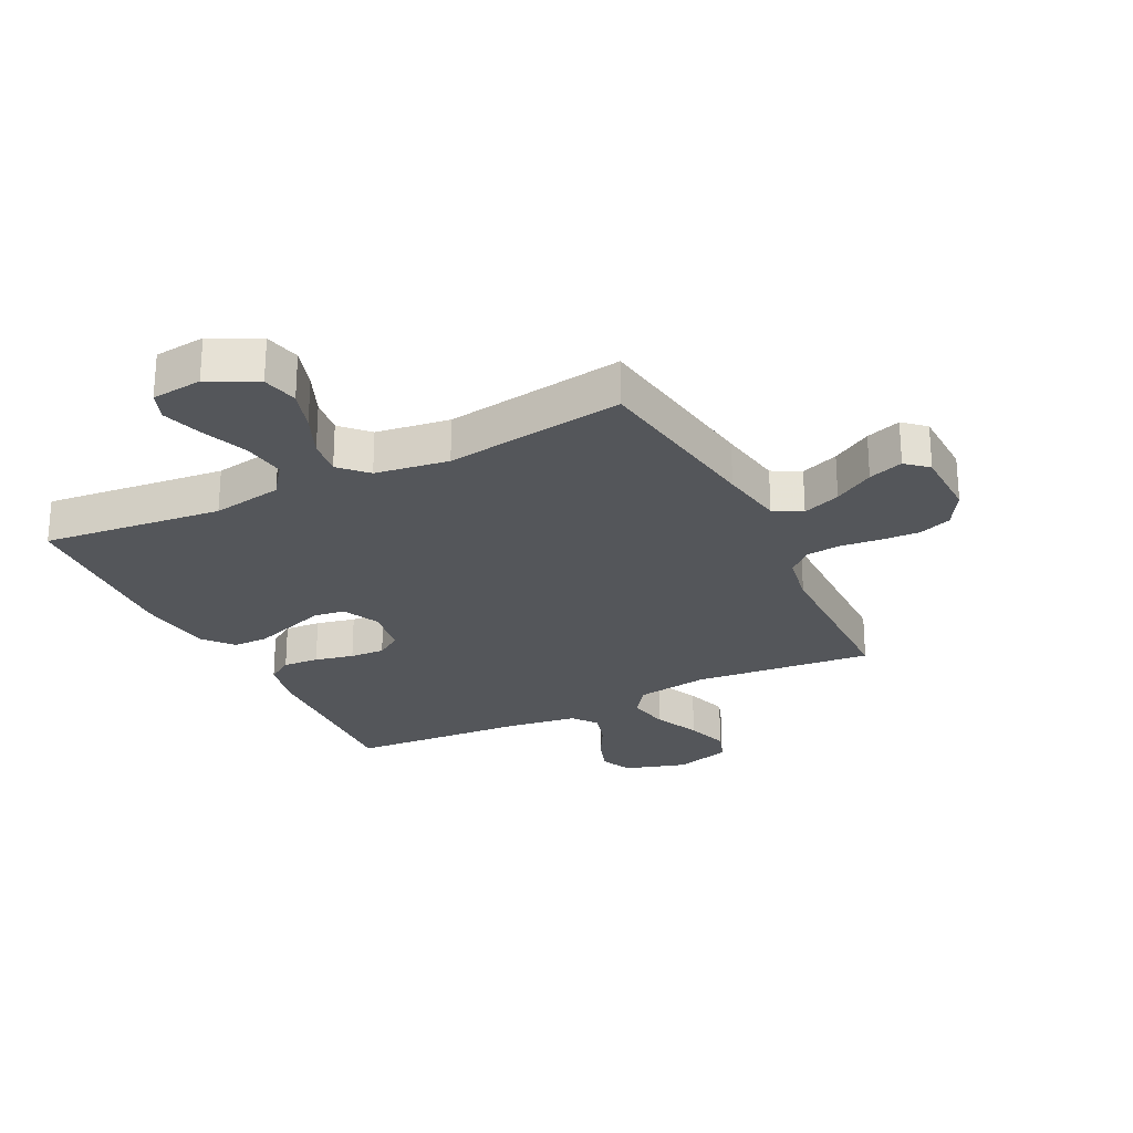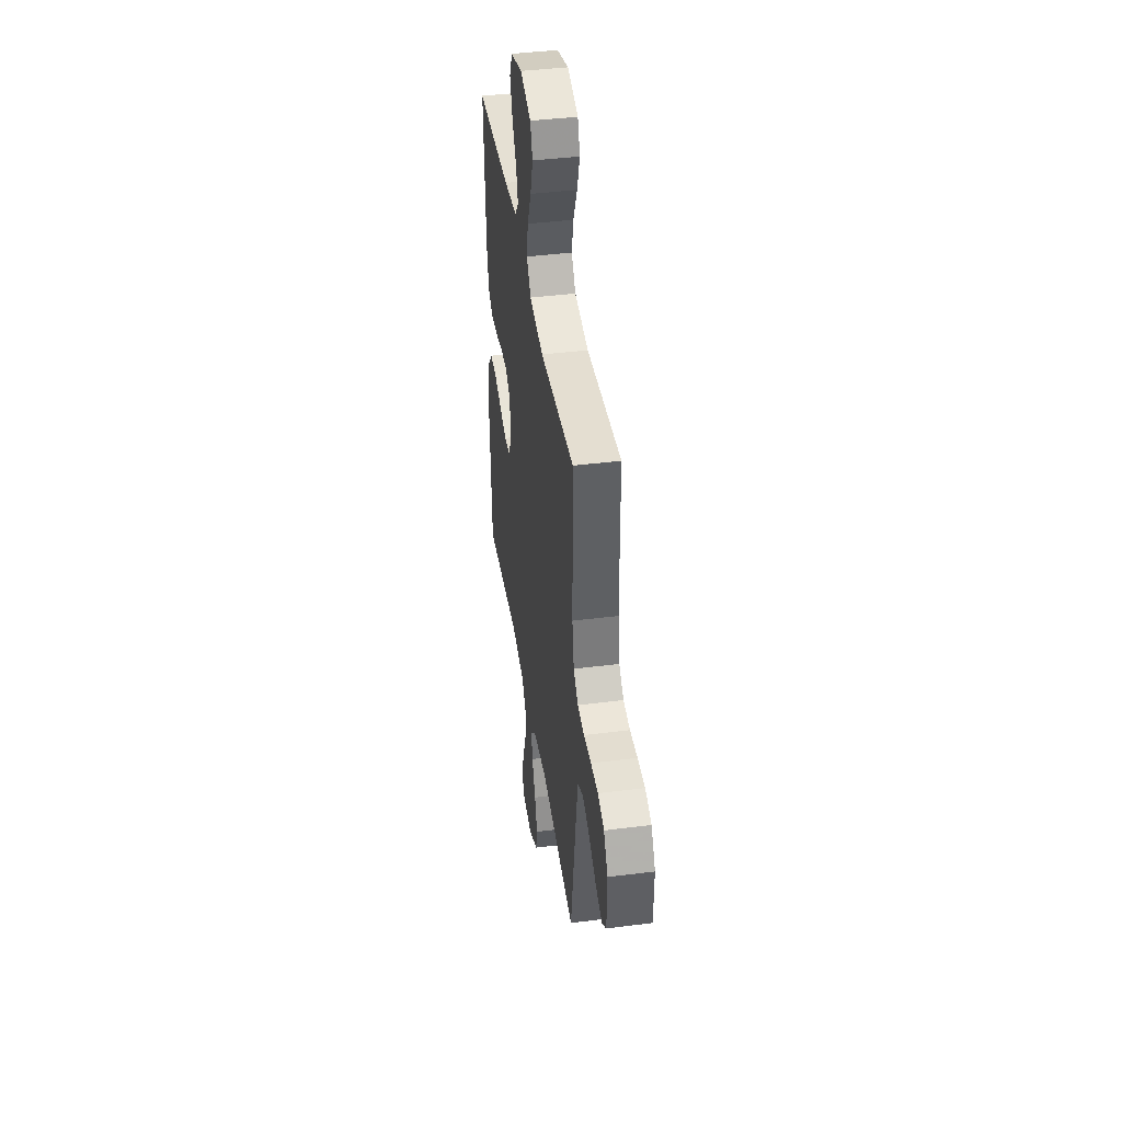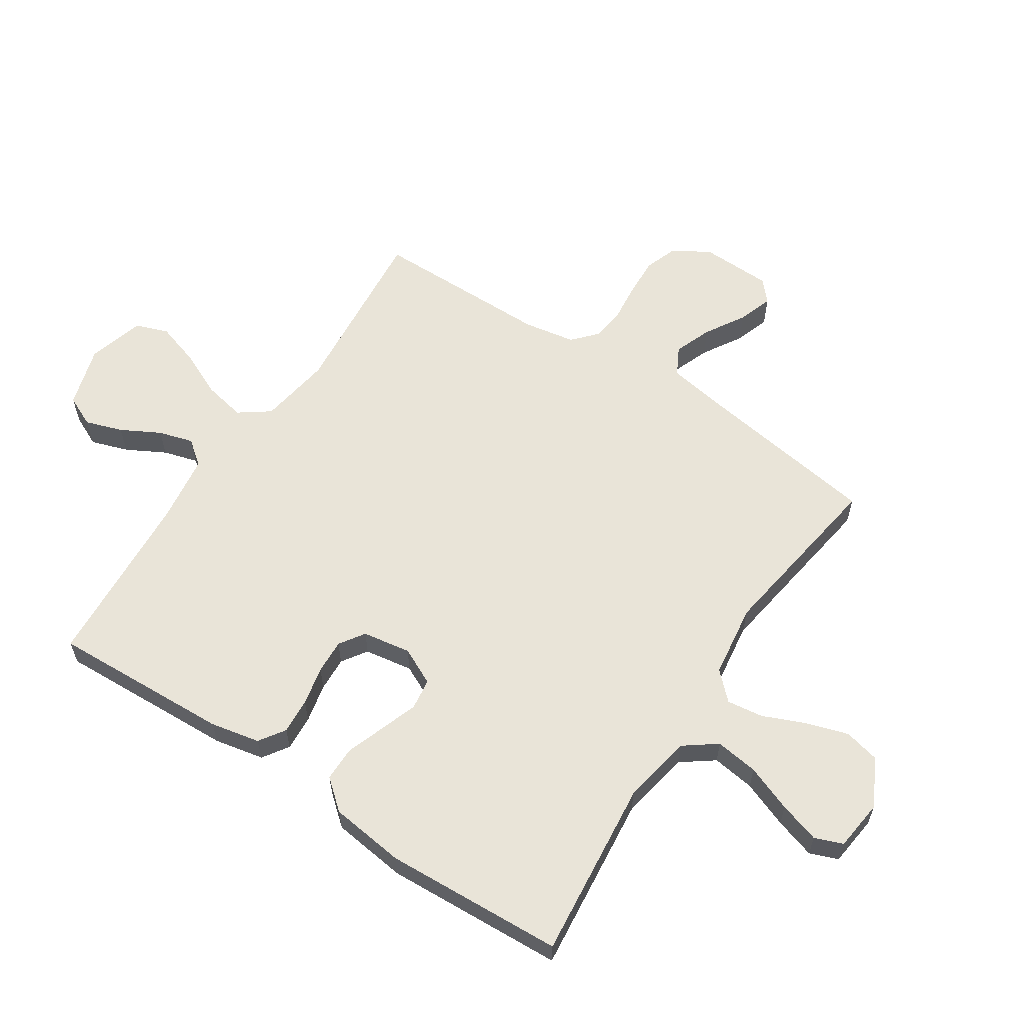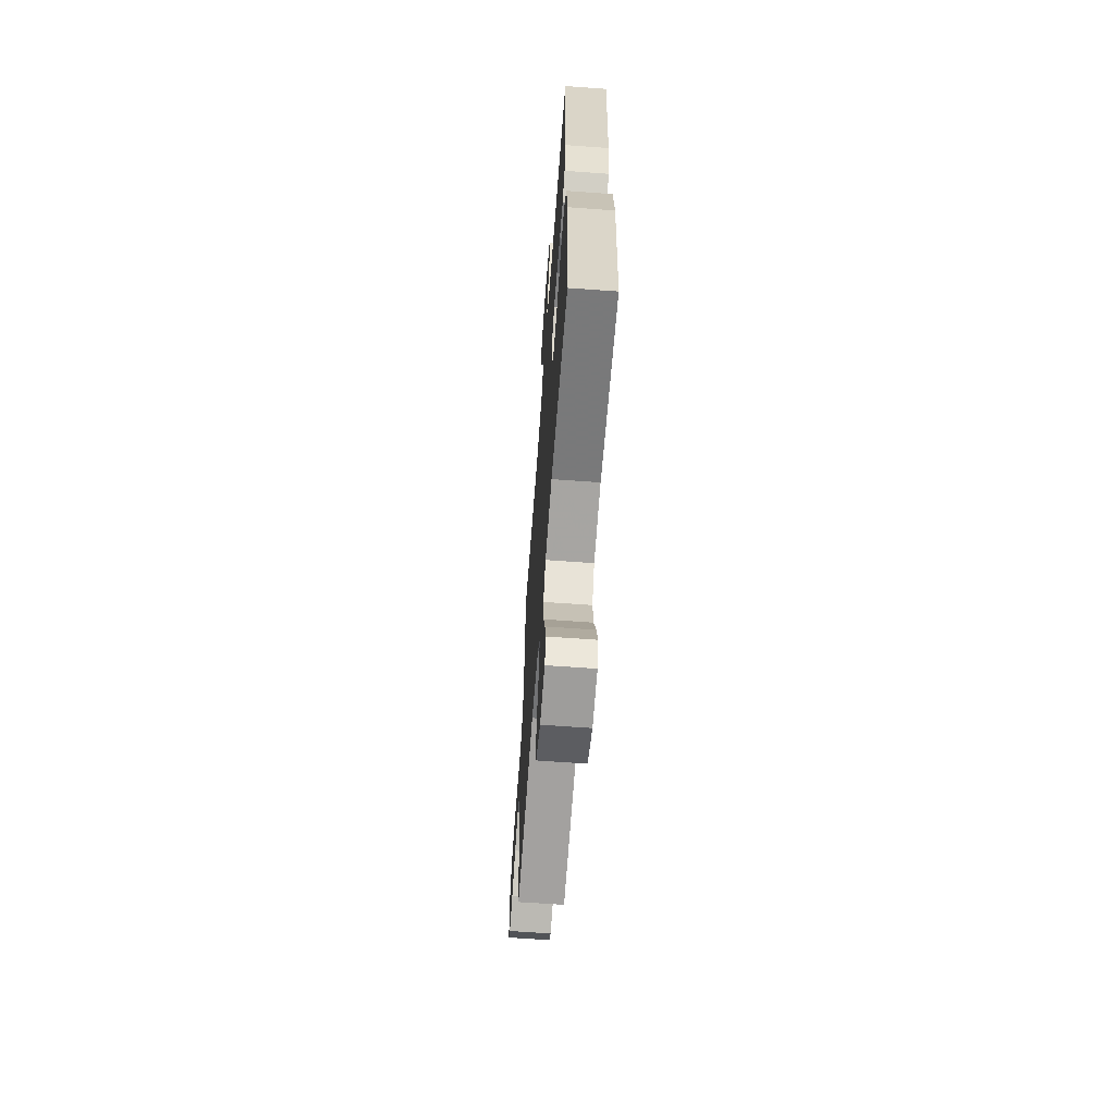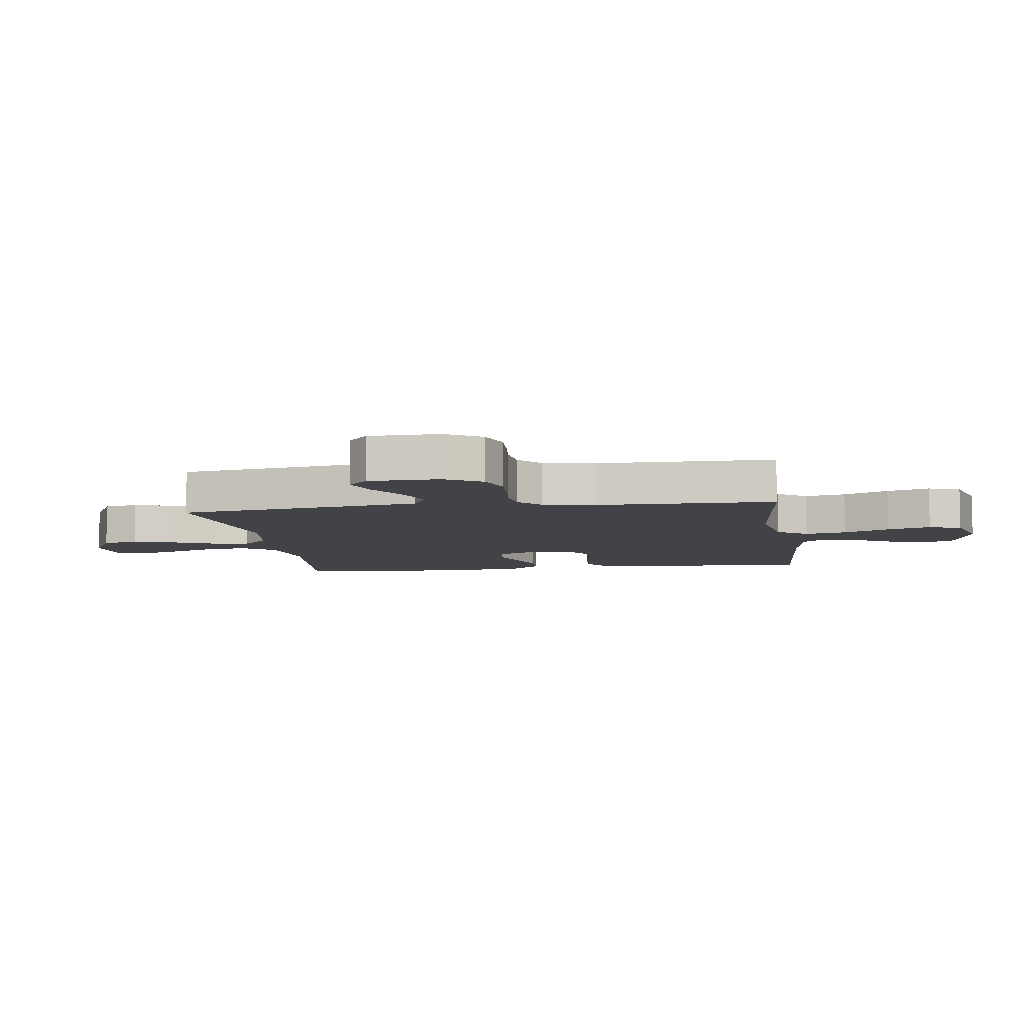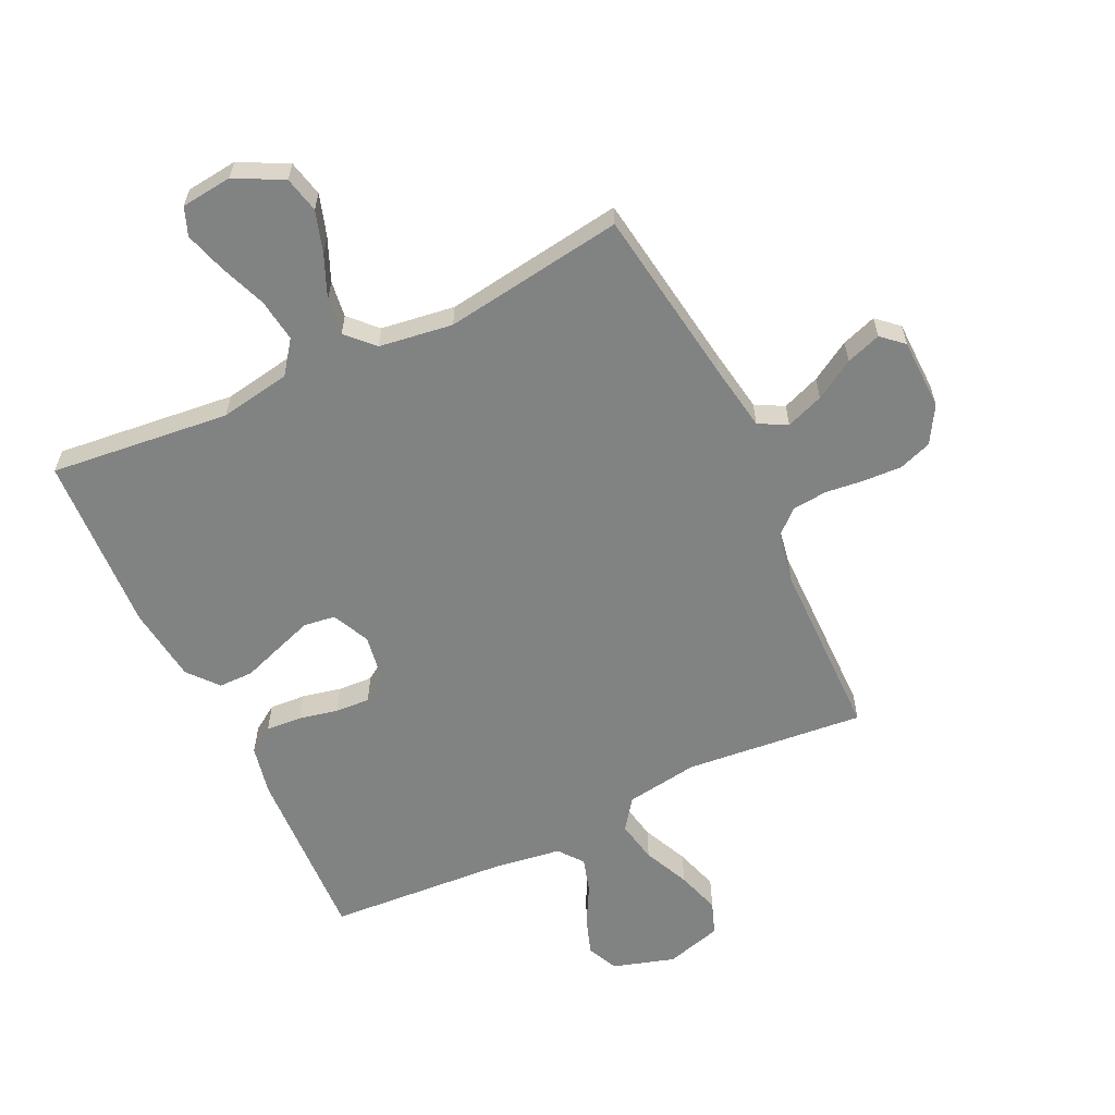
<metadata>
{"format":"obj","ext":"obj","renderer":"f3d","projection":"perspective","resolution":1024,"background":"white","views":[{"elev":-25.5,"azim":-153.7,"up":"+Y"},{"elev":41.9,"azim":-98.7,"up":"+Z"},{"elev":60.2,"azim":123.3,"up":"+Y"},{"elev":-63.7,"azim":85.8,"up":"+Z"},{"elev":-7.3,"azim":-81.9,"up":"+Y"},{"elev":-60.6,"azim":-154.7,"up":"+Y"}]}
</metadata>
<code>
v 0.5 0.07 -0.5
v 0.2 0.07 -0.469
v 0.082 0.07 -0.49
v 0.042 0.07 -0.544
v 0.052 0.07 -0.616
v 0.082 0.07 -0.694
v 0.103 0.07 -0.762
v 0.085 0.07 -0.809
v 0 0.07 -0.819
v -0.08 0.07 -0.778
v -0.094 0.07 -0.718
v -0.072 0.07 -0.648
v -0.042 0.07 -0.577
v -0.034 0.07 -0.516
v -0.077 0.07 -0.472
v -0.2 0.07 -0.455
v -0.5 0.07 -0.5
v -0.545 0.07 -0.2
v -0.563 0.07 -0.092
v -0.61 0.07 -0.067
v -0.673 0.07 -0.091
v -0.739 0.07 -0.131
v -0.797 0.07 -0.151
v -0.833 0.07 -0.119
v -0.836 0.07 0
v -0.8 0.07 0.061
v -0.745 0.07 0.081
v -0.681 0.07 0.078
v -0.616 0.07 0.071
v -0.558 0.07 0.077
v -0.517 0.07 0.114
v -0.502 0.07 0.2
v -0.5 0.07 0.5
v -0.2 0.07 0.472
v -0.079 0.07 0.491
v -0.042 0.07 0.542
v -0.056 0.07 0.612
v -0.091 0.07 0.689
v -0.114 0.07 0.762
v -0.094 0.07 0.817
v 0 0.07 0.844
v 0.103 0.07 0.813
v 0.127 0.07 0.761
v 0.106 0.07 0.699
v 0.071 0.07 0.634
v 0.054 0.07 0.576
v 0.086 0.07 0.535
v 0.2 0.07 0.519
v 0.5 0.07 0.5
v 0.487 0.07 0.2
v 0.47 0.07 0.117
v 0.427 0.07 0.088
v 0.367 0.07 0.092
v 0.302 0.07 0.106
v 0.244 0.07 0.109
v 0.202 0.07 0.081
v 0.189 0.07 0
v 0.219 0.07 -0.062
v 0.271 0.07 -0.069
v 0.334 0.07 -0.047
v 0.399 0.07 -0.024
v 0.457 0.07 -0.024
v 0.499 0.07 -0.074
v 0.515 0.07 -0.2
v 0.5 0 -0.5
v 0.2 0 -0.469
v 0.082 0 -0.49
v 0.042 0 -0.544
v 0.052 0 -0.616
v 0.082 0 -0.694
v 0.103 0 -0.762
v 0.085 0 -0.809
v 0 0 -0.819
v -0.08 0 -0.778
v -0.094 0 -0.718
v -0.072 0 -0.648
v -0.042 0 -0.577
v -0.034 0 -0.516
v -0.077 0 -0.472
v -0.2 0 -0.455
v -0.5 0 -0.5
v -0.545 0 -0.2
v -0.563 0 -0.092
v -0.61 0 -0.067
v -0.673 0 -0.091
v -0.739 0 -0.131
v -0.797 0 -0.151
v -0.833 0 -0.119
v -0.836 0 0
v -0.8 0 0.061
v -0.745 0 0.081
v -0.681 0 0.078
v -0.616 0 0.071
v -0.558 0 0.077
v -0.517 0 0.114
v -0.502 0 0.2
v -0.5 0 0.5
v -0.2 0 0.472
v -0.079 0 0.491
v -0.042 0 0.542
v -0.056 0 0.612
v -0.091 0 0.689
v -0.114 0 0.762
v -0.094 0 0.817
v 0 0 0.844
v 0.103 0 0.813
v 0.127 0 0.761
v 0.106 0 0.699
v 0.071 0 0.634
v 0.054 0 0.576
v 0.086 0 0.535
v 0.2 0 0.519
v 0.5 0 0.5
v 0.487 0 0.2
v 0.47 0 0.117
v 0.427 0 0.088
v 0.367 0 0.092
v 0.302 0 0.106
v 0.244 0 0.109
v 0.202 0 0.081
v 0.189 0 0
v 0.219 0 -0.062
v 0.271 0 -0.069
v 0.334 0 -0.047
v 0.399 0 -0.024
v 0.457 0 -0.024
v 0.499 0 -0.074
v 0.515 0 -0.2
f 64 1 2
f 63 64 2
f 62 63 2
f 61 62 2
f 60 61 2
f 59 60 2 3
f 58 59 3 4
f 57 58 4
f 56 57 4
f 52 53 54
f 51 52 54
f 50 51 54
f 49 50 54
f 48 49 54
f 47 48 54 55
f 46 47 55 56
f 43 44 45
f 42 43 45
f 41 42 45
f 40 41 45
f 39 40 45
f 38 39 45
f 37 38 45
f 36 37 45 46
f 46 56 4
f 36 46 4
f 35 36 4
f 32 33 34
f 34 35 4
f 32 34 4
f 31 32 4
f 27 28 29
f 26 27 29
f 25 26 29
f 24 25 29
f 23 24 29
f 22 23 29
f 21 22 29
f 20 21 29 30
f 19 20 30 31
f 16 17 18
f 18 19 31
f 16 18 31
f 15 16 31
f 11 12 13
f 10 11 13
f 9 10 13
f 8 9 13
f 7 8 13
f 6 7 13
f 5 6 13
f 5 13 14
f 4 5 14
f 4 14 15 31
f 66 65 128
f 66 128 127
f 66 127 126
f 66 126 125
f 66 125 124
f 67 66 124 123
f 68 67 123 122
f 68 122 121
f 68 121 120
f 118 117 116
f 118 116 115
f 118 115 114
f 118 114 113
f 118 113 112
f 119 118 112 111
f 120 119 111 110
f 109 108 107
f 109 107 106
f 109 106 105
f 109 105 104
f 109 104 103
f 109 103 102
f 109 102 101
f 110 109 101 100
f 68 120 110
f 68 110 100
f 68 100 99
f 98 97 96
f 68 99 98
f 68 98 96
f 68 96 95
f 93 92 91
f 93 91 90
f 93 90 89
f 93 89 88
f 93 88 87
f 93 87 86
f 93 86 85
f 94 93 85 84
f 95 94 84 83
f 82 81 80
f 95 83 82
f 95 82 80
f 95 80 79
f 77 76 75
f 77 75 74
f 77 74 73
f 77 73 72
f 77 72 71
f 77 71 70
f 77 70 69
f 78 77 69
f 78 69 68
f 95 79 78 68
f 1 65 66 2
f 2 66 67 3
f 3 67 68 4
f 4 68 69 5
f 5 69 70 6
f 6 70 71 7
f 7 71 72 8
f 8 72 73 9
f 9 73 74 10
f 10 74 75 11
f 11 75 76 12
f 12 76 77 13
f 13 77 78 14
f 14 78 79 15
f 15 79 80 16
f 16 80 81 17
f 17 81 82 18
f 18 82 83 19
f 19 83 84 20
f 20 84 85 21
f 21 85 86 22
f 22 86 87 23
f 23 87 88 24
f 24 88 89 25
f 25 89 90 26
f 26 90 91 27
f 27 91 92 28
f 28 92 93 29
f 29 93 94 30
f 30 94 95 31
f 31 95 96 32
f 32 96 97 33
f 33 97 98 34
f 34 98 99 35
f 35 99 100 36
f 36 100 101 37
f 37 101 102 38
f 38 102 103 39
f 39 103 104 40
f 40 104 105 41
f 41 105 106 42
f 42 106 107 43
f 43 107 108 44
f 44 108 109 45
f 45 109 110 46
f 46 110 111 47
f 47 111 112 48
f 48 112 113 49
f 49 113 114 50
f 50 114 115 51
f 51 115 116 52
f 52 116 117 53
f 53 117 118 54
f 54 118 119 55
f 55 119 120 56
f 56 120 121 57
f 57 121 122 58
f 58 122 123 59
f 59 123 124 60
f 60 124 125 61
f 61 125 126 62
f 62 126 127 63
f 63 127 128 64
f 64 128 65 1

</code>
